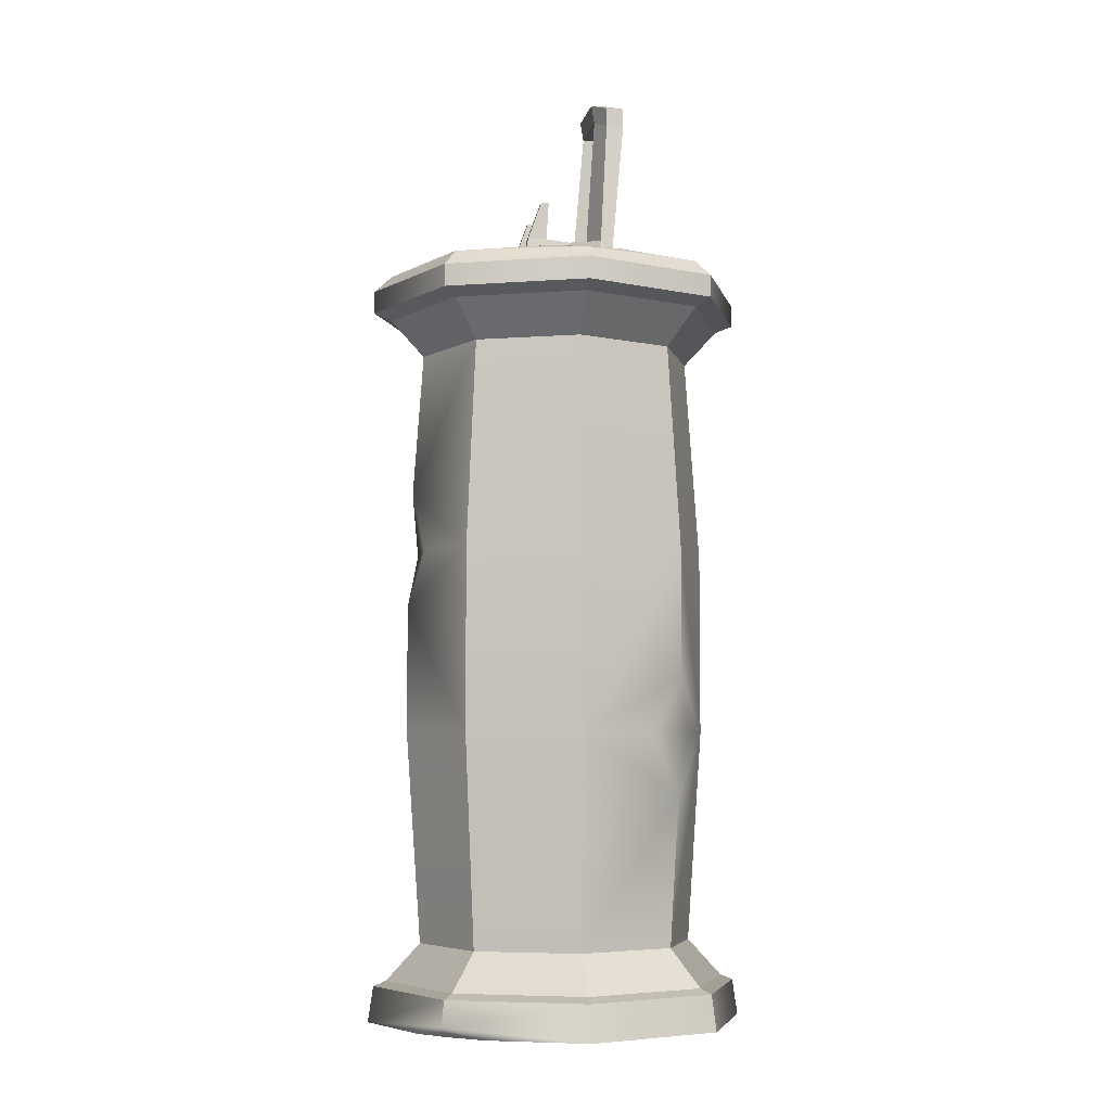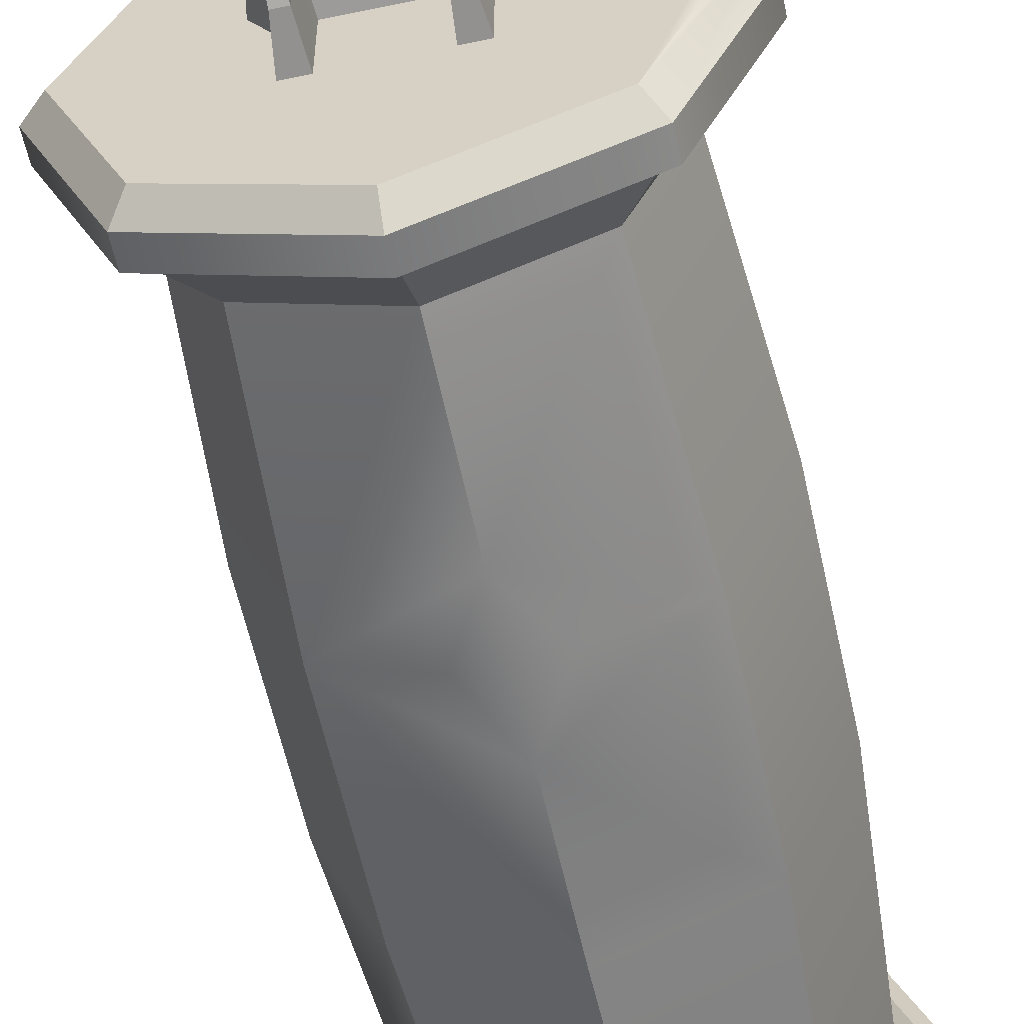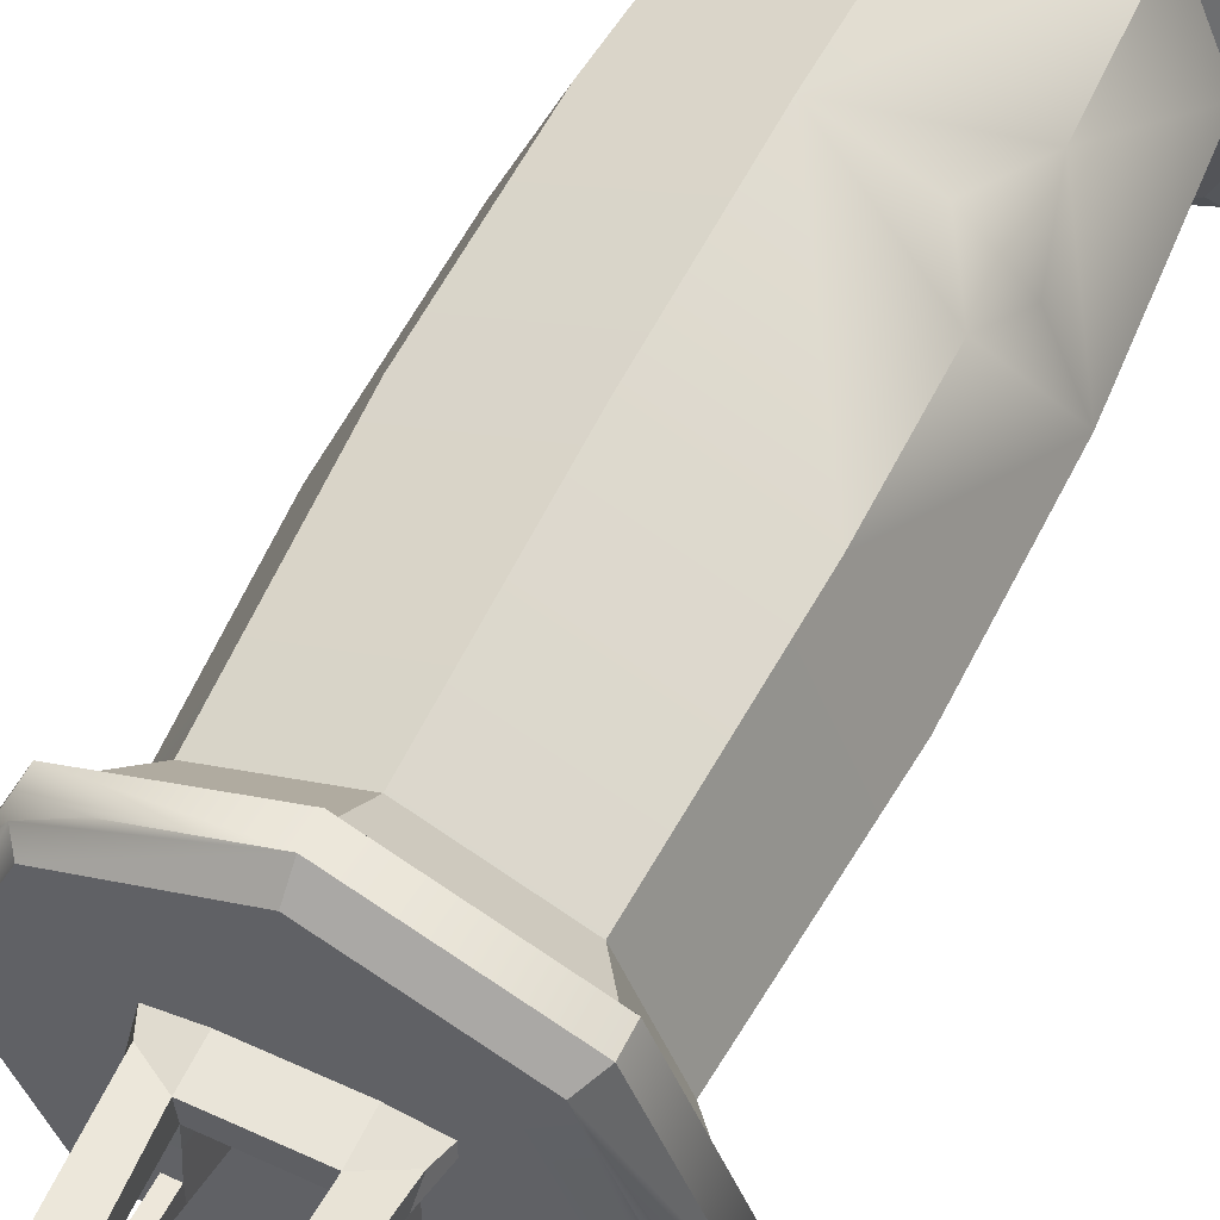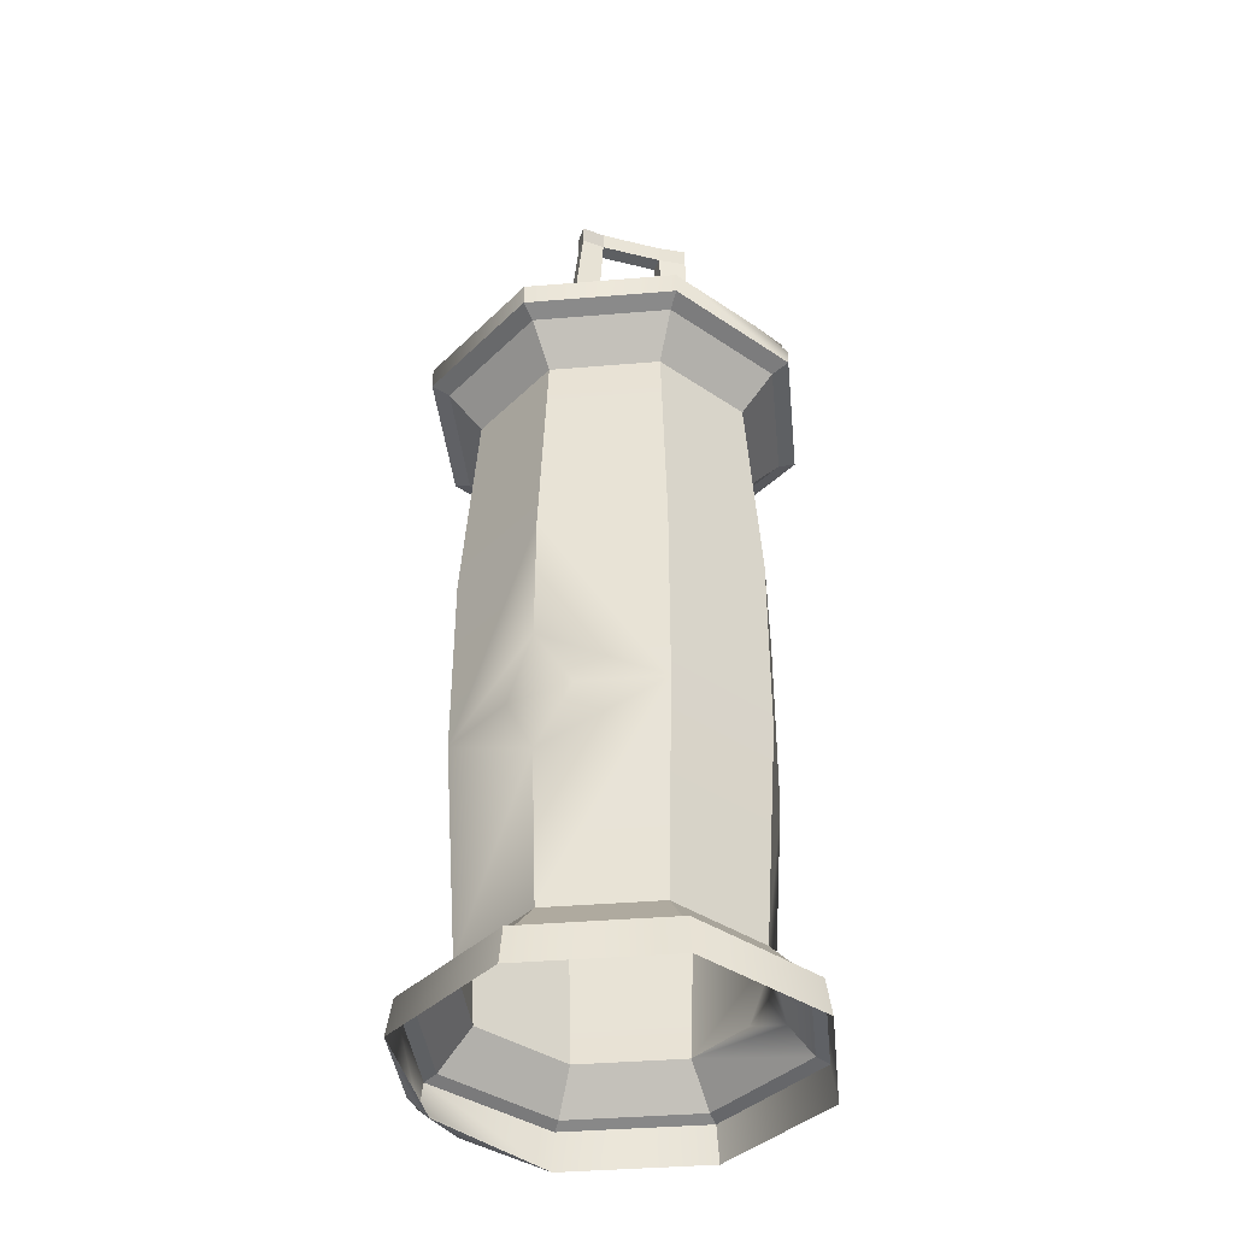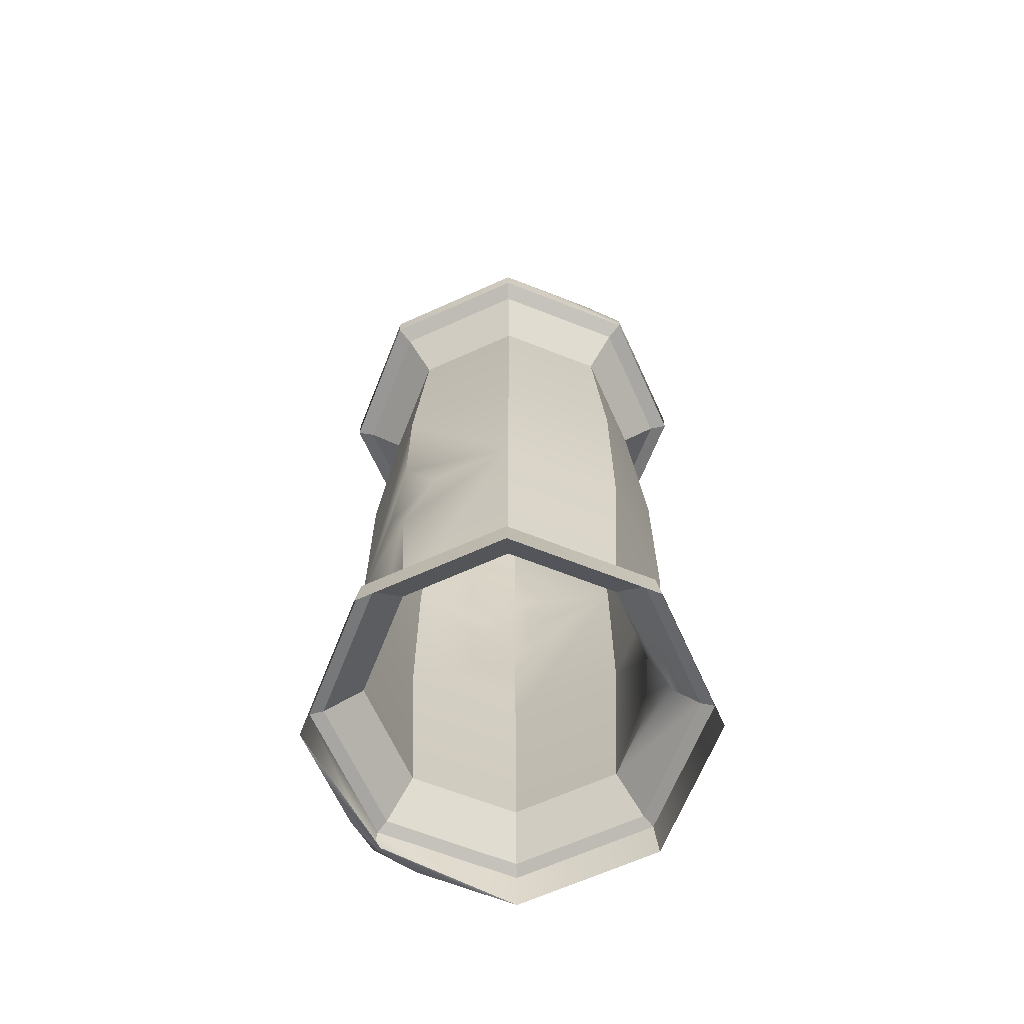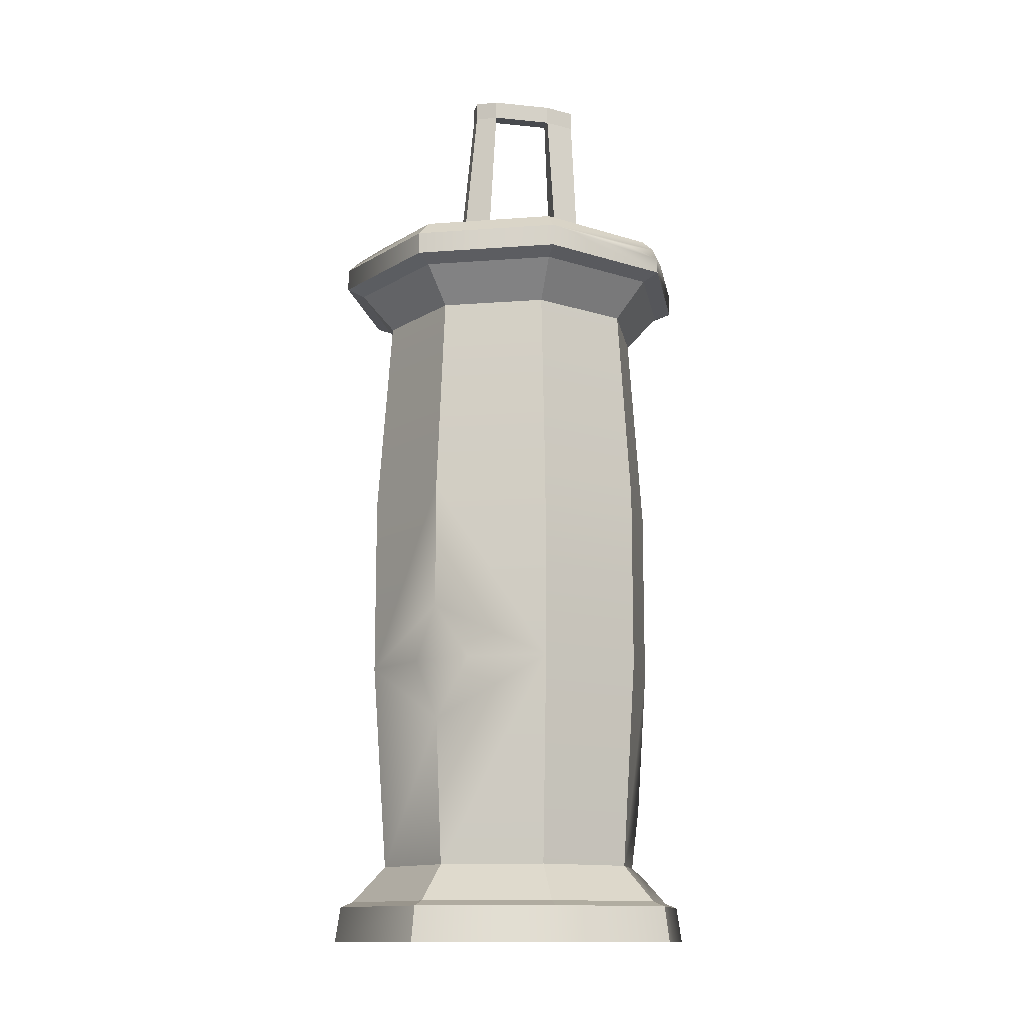
<metadata>
{"format":"obj","ext":"obj","renderer":"f3d","projection":"perspective","resolution":1024,"background":"white","views":[{"elev":-5.7,"azim":-100.1,"up":"+Y"},{"elev":-58.1,"azim":-167.8,"up":"+Z"},{"elev":55.3,"azim":-154.1,"up":"+Z"},{"elev":-39.5,"azim":-17.1,"up":"+Y"},{"elev":-65.5,"azim":1.4,"up":"+Y"},{"elev":-12.9,"azim":-13.2,"up":"+Y"}]}
</metadata>
<code>
g default
v -0.05029 0.9985 0.07194
v 0.05029 0.9985 0.07194
v -0.05029 1.044 0.06882
v 0.05029 1.044 0.06882
v -0.05029 1.041 0.03348
v 0.05029 1.041 0.03348
v -0.04656 0.9985 0.02413
v 0.04656 0.9985 0.02413
v 0.09573 0.9985 0.0467
v 0.09573 0.9985 0.06499
v 0.08738 1.041 0.0467
v 0.08738 1.02 0.06187
v -0.09573 0.9985 0.0467
v -0.09573 0.9985 0.06499
v -0.08738 1.02 0.06187
v -0.08738 1.041 0.0467
v 0.05029 1.042 0.007869
v 0.04656 0.9985 0.007869
v 0.06445 1.042 0.007869
v 0.07061 0.9985 0.007869
v -0.05029 1.042 0.007869
v -0.04656 0.9985 0.007869
v -0.07061 0.9985 0.007869
v -0.06445 1.042 0.007869
v 0.04003 1.219 0.06628
v 0.04003 1.219 0.04732
v 0.07303 1.205 0.08092
v 0.07303 1.205 0.05786
v -0.04003 1.219 0.06628
v -0.04003 1.219 0.04732
v -0.07303 1.205 0.05786
v -0.07303 1.205 0.08092
v 0.05029 1.046 -0.02428
v 0.04656 0.9985 -0.02428
v 0.06445 1.046 -0.02397
v 0.07061 0.9985 -0.02428
v -0.05029 1.046 -0.02428
v -0.04656 0.9985 -0.02428
v -0.07061 0.9985 -0.02428
v -0.06445 1.046 -0.02397
v 0.04003 1.243 0.06628
v 0.04003 1.243 0.04322
v 0.07303 1.23 0.08092
v 0.07303 1.23 0.05786
v -0.04003 1.243 0.06628
v -0.04003 1.243 0.04322
v -0.07303 1.23 0.05786
v -0.07303 1.23 0.08092
v 0.05029 1.046 -0.04901
v 0.04656 0.9985 -0.05597
v 0.06445 1.046 -0.04901
v 0.07061 0.9985 -0.05597
v -0.05029 1.046 -0.04901
v -0.04656 0.9985 -0.05597
v -0.07061 0.9985 -0.05597
v -0.06445 1.046 -0.04901
v 0.05029 1.095 -0.02118
v 0.06445 1.095 -0.02087
v 0.06445 1.096 -0.03065
v 0.05029 1.096 -0.03065
v -0.05029 1.095 -0.02118
v -0.06445 1.095 -0.02087
v -0.05029 1.096 -0.03065
v -0.06445 1.096 -0.03065
v -0.1241 1 0.1241
v 0.1241 1 0.1241
v -0.1241 1 -0.1241
v 0.1241 1 -0.1241
v -0.1769 1 0
v 0.1769 1 0
v 0 1 0.1769
v 0 1 0
v 0 1 -0.1769
v -0.1282 0.8907 -0.1282
v -0.1828 0.8907 0
v -0.1282 0.8907 0.1282
v 0 0.8907 0.1828
v 0.1282 0.8907 0.1282
v 0.1828 0.8907 0
v 0.1282 0.8907 -0.1282
v 0 0.8907 -0.1828
v -0.1282 0.1016 0.1282
v -0.1828 0.1016 0
v -0.1282 0.1016 -0.1282
v 0 0.1016 -0.1828
v 0.1282 0.1016 -0.1282
v 0.1282 0.1016 0.1282
v 0 0.1016 0.1828
v 0 0.0533 0.2276
v -0.1597 0.0533 0.1597
v -0.1597 0.0533 -0.1597
v 0 0.0533 -0.2276
v 0.2276 0.0533 0
v 0.1597 0.0533 0.1597
v -0.2276 0.0533 0
v 0.1597 0.0533 -0.1597
v -0.2276 0.939 0
v -0.1597 0.939 0.1597
v -0.1597 1 0.1597
v -0.1597 0.939 -0.1597
v -0.1597 1 -0.1597
v 0 1 -0.2276
v 0 0.939 -0.2276
v 0.1597 0.939 -0.1597
v 0.1597 1 -0.1597
v 0.2276 0.939 0
v 0.2276 1 0
v 0.1597 0.939 0.1597
v 0.1597 1 0.1597
v 0 0.939 0.2276
v 0 1 0.2276
v -0.1761 0 0.1761
v 0 0 0.251
v 0 0.04663 0.2441
v -0.1713 0.04663 0.1713
v -0.1713 0.04663 -0.1713
v 0 0.04663 -0.2441
v 0 0 -0.251
v 0.251 0 0
v 0.1761 0 0.1761
v 0.2441 0.04663 0
v 0.1713 0.04663 0.1713
v -0.2441 0.04663 0
v -0.251 0 0
v 0.1713 0.04663 -0.1713
v 0.1761 0 -0.1761
v -0.251 0.978 0
v -0.251 0.9488 0
v -0.1761 0.9488 0.1761
v -0.1761 0.978 0.1761
v -0.1761 0.9488 -0.1761
v -0.1761 0.978 -0.1761
v 0 0.978 -0.251
v 0 0.9488 -0.251
v 0.1761 0.9488 -0.1761
v 0.1761 0.978 -0.1761
v 0.251 0.9488 0
v 0.251 0.978 0
v 0.1761 0.9488 0.1761
v 0 0.9488 0.251
v 0 0.978 0.251
v -0.1419 0.6205 0.1419
v -0.2022 0.3795 0
v -0.2022 0.6205 0
v -0.1419 0.3795 -0.1419
v -0.1419 0.6205 -0.1419
v 0 0.3795 -0.2022
v 0.1419 0.3795 -0.1419
v 0.1419 0.6205 -0.1419
v 0.2022 0.6205 0
v 0.2022 0.3795 0
v 0.1419 0.6205 0.1419
v 0.1419 0.3795 0.1419
v 0 0.6205 0.2022
v 0 0.3795 0.2022
v 0.1664 0.1016 -0.03847
v 0.1664 0.1016 0.03847
v 0.1962 0.08711 0
v -0.2124 1 0
v -0.2072 1 0.0479
v -0.2072 1 -0.0479
v -0.1632 0 -0.164
v -0.1233 0 -0.1986
v -0.1747 0.01399 -0.1747
v -0.1986 0 -0.1233
v -0.2346 0.9934 0
v 0.1712 0.9846 0.1712
v 0.1986 0.978 0.1233
v 0.1761 0.9693 0.1761
v 0.1233 0.978 0.1986
v -0.1419 0.4518 0.1419
v -0.0993 0.3795 0.16
v -0.16 0.3795 0.0993
v -0.04256 0.6205 -0.1841
v 0 0.5482 -0.2022
v 0.04256 0.6205 -0.1841
v 0 0.7016 -0.1964
v -0.1378 0.2961 0.1378
v 0.1886 0.185 0
v -0.1625 0 -0.1631
g pCube100
f 1 2 4 3
f 3 4 6 5
f 5 6 8 7
f 10 9 11 12
f 13 14 15 16
f 50 49 51 52
f 42 41 43 44
f 4 2 10 12
f 1 3 15 14
f 45 46 47 48
f 53 54 55 56
f 8 6 17 18
f 6 11 19 17
f 11 9 20 19
f 5 7 22 21
f 13 16 24 23
f 16 5 21 24
f 6 4 25 26
f 4 12 27 25
f 12 11 28 27
f 11 6 26 28
f 3 5 30 29
f 5 16 31 30
f 16 15 32 31
f 15 3 29 32
f 18 17 33 34
f 17 19 35 33
f 19 20 36 35
f 21 22 38 37
f 23 24 40 39
f 24 21 37 40
f 25 27 43 41
f 27 28 44 43
f 28 26 42 44
f 30 31 47 46
f 31 32 48 47
f 32 29 45 48
f 26 25 29 30
f 25 41 45 29
f 41 42 46 45
f 42 26 30 46
f 34 33 49 50
f 57 58 59 60
f 35 36 52 51
f 37 38 54 53
f 39 40 56 55
f 62 61 63 64
f 33 35 58 57
f 35 51 59 58
f 51 49 60 59
f 49 33 57 60
f 40 37 61 62
f 37 53 63 61
f 53 56 64 63
f 56 40 62 64
f 112 113 114 115
f 65 71 72 69
f 120 119 121 122
f 115 123 124 112
f 125 121 119 126
f 69 72 73 67
f 122 114 113 120
f 72 71 66 70
f 73 72 70 68
f 118 117 125 126
f 127 128 129 130
f 131 128 127 132
f 132 133 134 131
f 135 134 133 136
f 138 137 135 136
f 169 168 170
f 129 140 141 130
f 88 82 90 89
f 84 85 92 91
f 82 83 95 90
f 83 84 91 95
f 179 157 156
f 87 88 89 94
f 85 86 96 92
f 75 76 98 97
f 166 159 161
f 74 75 97 100
f 67 73 102 101
f 81 74 100 103
f 80 81 103 104
f 73 68 105 102
f 79 80 104 106
f 68 70 107 105
f 78 79 106 108
f 70 66 109 107
f 77 78 108 110
f 66 71 111 109
f 76 77 110 98
f 71 65 99 111
f 89 90 115 114
f 91 92 117 116
f 164 162 165
f 93 94 122 121
f 90 95 123 115
f 95 91 116 123
f 96 93 121 125
f 94 89 114 122
f 92 96 125 117
f 97 98 129 128
f 100 97 128 131
f 101 102 133 132
f 103 100 131 134
f 104 103 134 135
f 102 105 136 133
f 106 104 135 137
f 105 107 138 136
f 108 106 137 139
f 110 108 139 140
f 98 110 140 129
f 111 99 130 141
f 178 172 173
f 143 144 146 145
f 177 176 174
f 148 149 150 151
f 151 150 152 153
f 153 152 154 155
f 146 144 75 74
f 76 75 144 142
f 142 154 77 76
f 78 77 154 152
f 152 150 79 78
f 80 79 150 149
f 84 83 143 145
f 145 147 85 84
f 86 85 147 148
f 153 155 88 87
f 87 179 151 153
f 158 87 94 93
f 86 158 93 96
f 148 151 179 86
f 99 159 160
f 159 101 161
f 166 161 101
f 99 160 166
f 164 118 163
f 118 180 162 163
f 162 124 165
f 164 165 124
f 141 169 170
f 169 138 168
f 138 167 168
f 167 141 170
f 178 155 172
f 155 171 172
f 173 171 143
f 178 173 143
f 146 177 174
f 149 176 177
f 149 175 176
f 175 146 174
f 160 159 166
f 174 176 175
f 173 172 171
f 156 157 158
f 164 163 162
f 74 81 177 146
f 149 177 81 80
f 147 175 149 148
f 145 146 175 147
f 99 166 127 130
f 65 69 159 99
f 69 67 101 159
f 166 101 132 127
f 107 109 167 138
f 109 111 141 167
f 141 140 139 169
f 139 137 138 169
f 82 88 155 178
f 142 171 155 154
f 143 171 142 144
f 178 143 83 82
f 86 179 156
f 86 156 158
f 158 157 87
f 87 157 179
f 164 124 123 116
f 116 117 118 164
f 170 168 167

</code>
